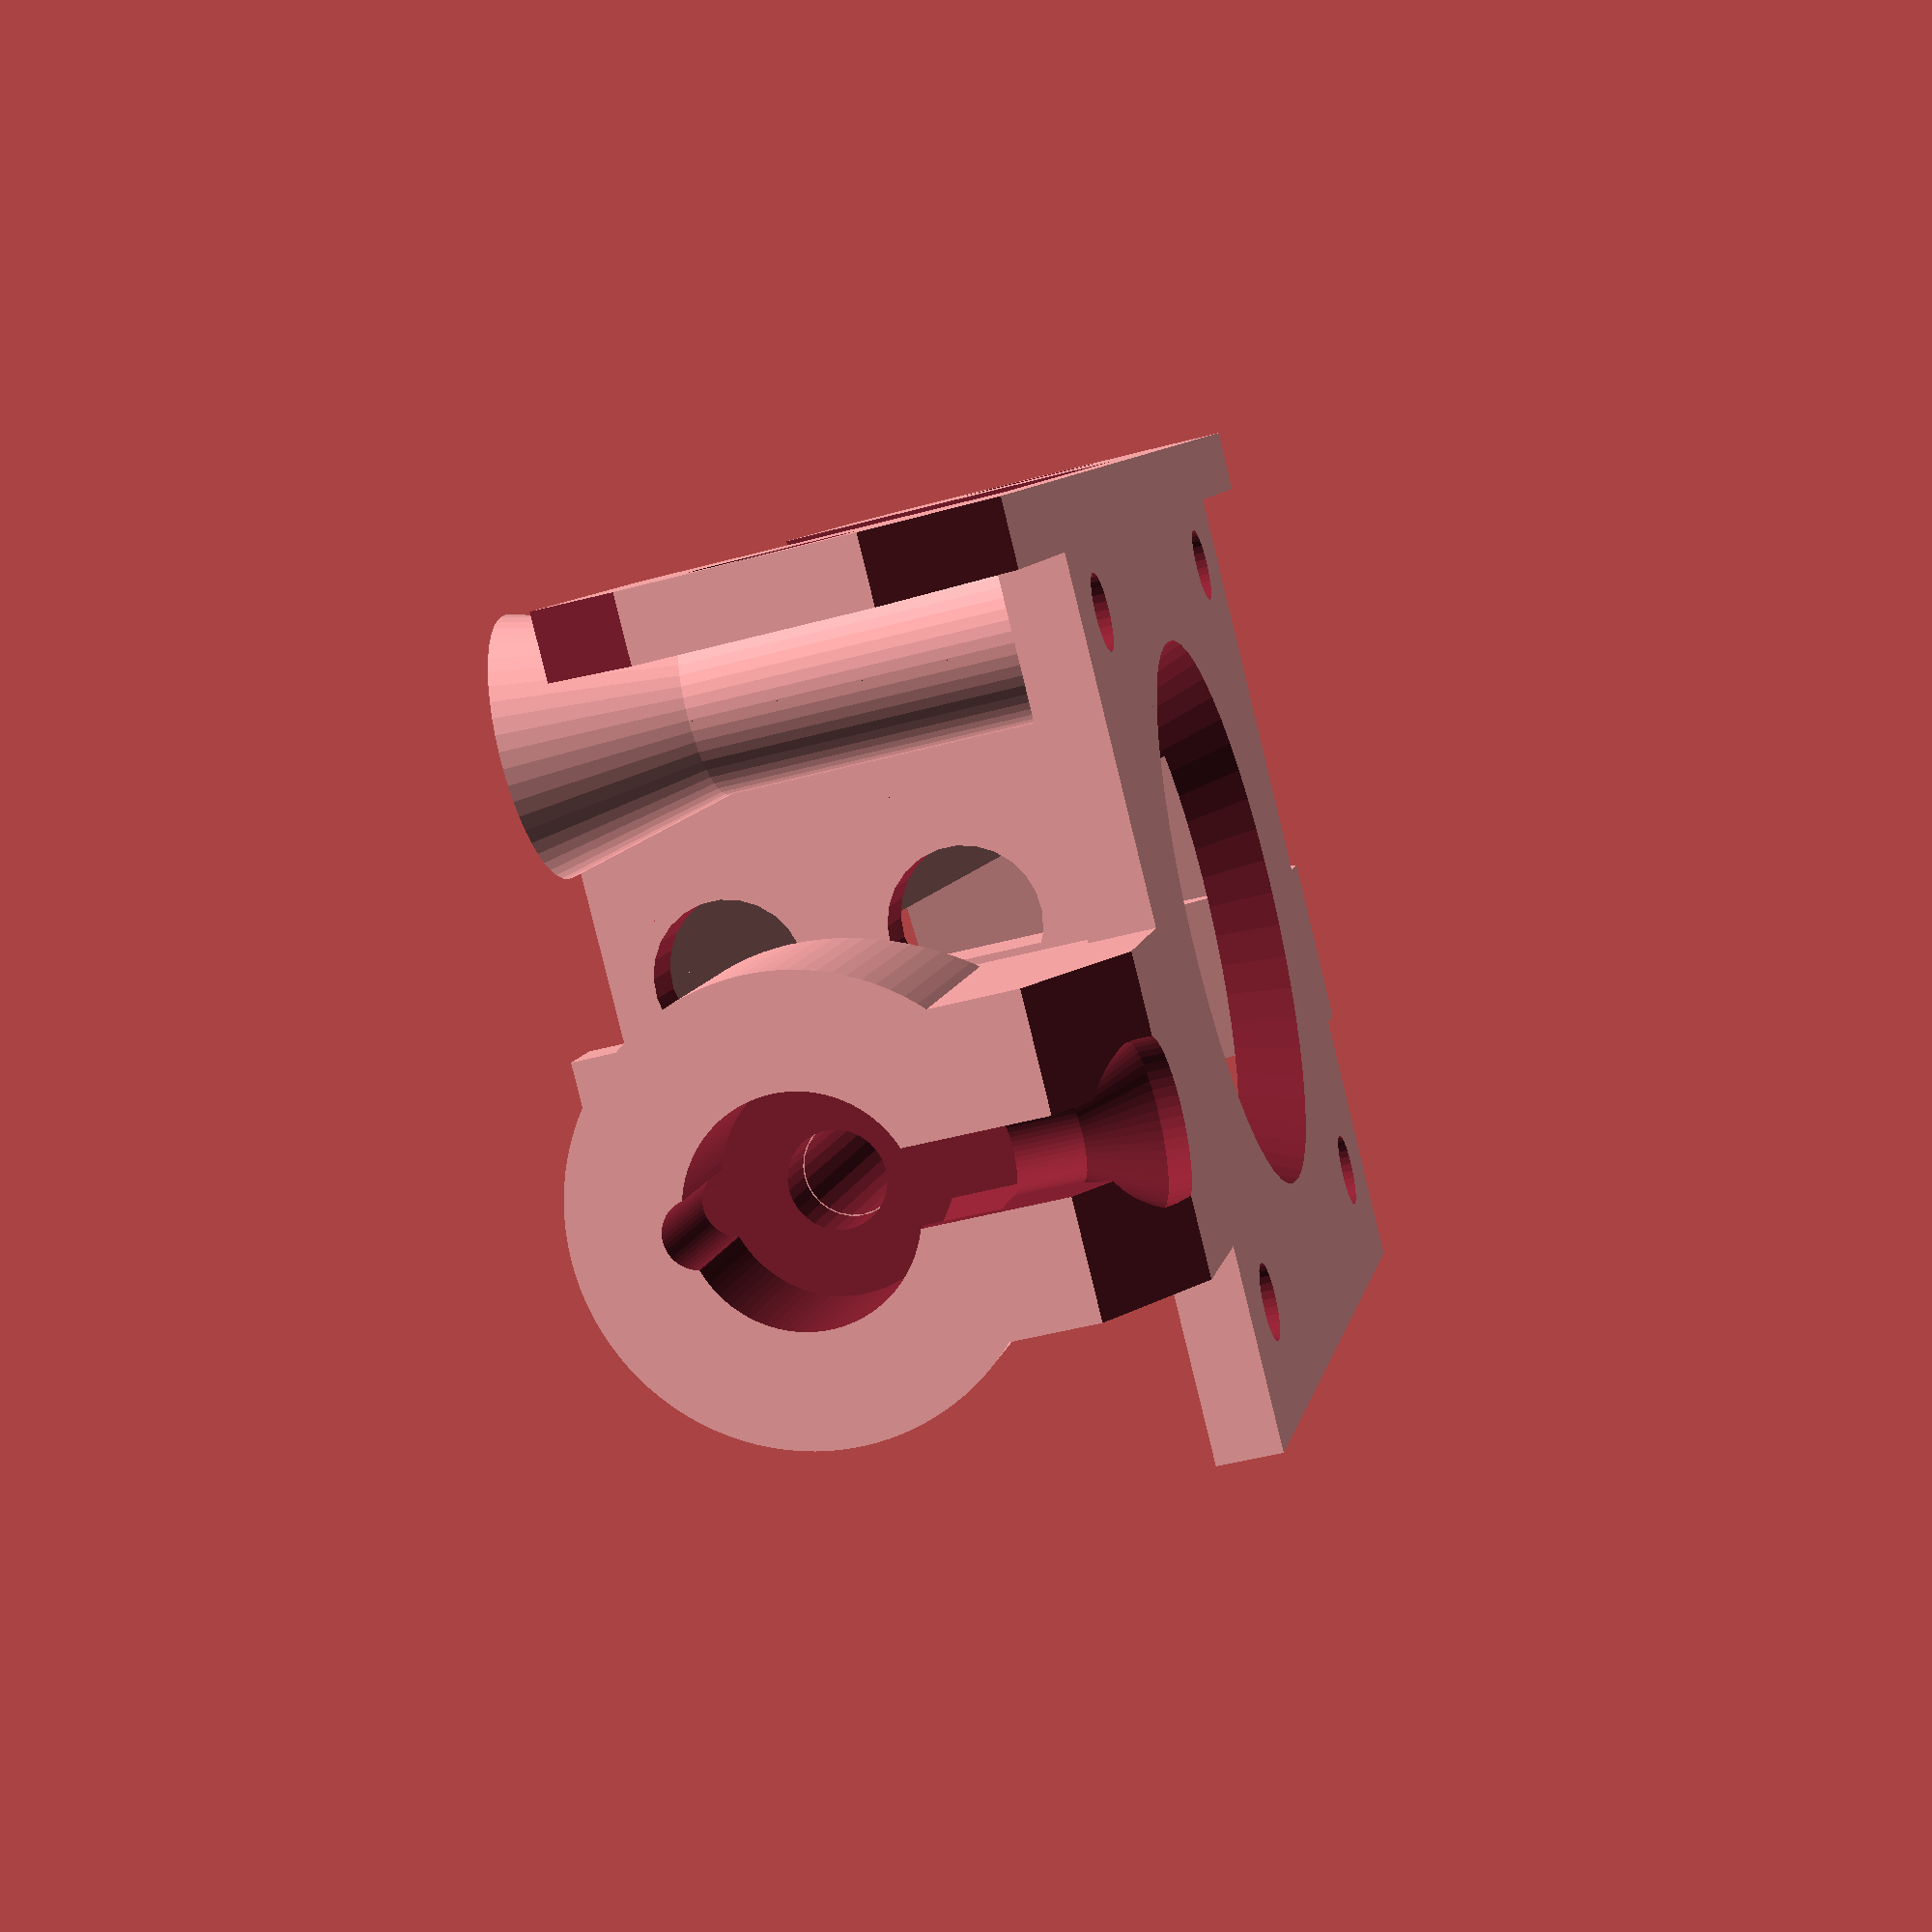
<openscad>
// Airtripper's Bowden 3D Printer Extruder Revision 3 bsp
// by Airtripper May 2012
// Copyright � 2012 - 2013 Airtripper
// airtripper.com
// It is licensed under the Creative Commons - GNU GPL license. 
// Last edit: 05/09/2013





// What part do you want to view?

preview_part = 1; // [1:Extruder,2:Idler,3:Idler with brim,4:Strut,5:Axle,6:Tube Bracket,7:All Parts]


// *****************************************************

if (preview_part == 1) {
	translate([0,0,0]) rotate([0,0,270]) extruder_block();
}
if (preview_part == 2) {
	extruder_idler_608z();
} 
if (preview_part == 3) {
	idler_and_flange();
}
if (preview_part == 4) {
	support_strut();
} 
if (preview_part == 5) {
	axle_8mm();
}
if (preview_part == 6) {
	translate([15,-15,0]) rotate([0,0,90]) tube_bracket();
}
if (preview_part == 7) {
	translate([0,-20,0]) rotate([0,0,270]) extruder_block();
	translate([20,16,0]) rotate([0,0,90]) extruder_idler_608z(); //idler_and_flange();
	translate([22,35,0]) rotate([0,0,0]) support_strut();
	translate([-10,10,0]) rotate([0,0,0]) axle_8mm();
	translate([-36,8,0]) rotate([0,0,0]) tube_bracket();
} 
if (preview_part == 8) {
	translate([0,-10,0]) rotate([0,0,270]) extruder_block();
	translate([-0,22,0]) rotate([0,0,0]) axle_8mm();
}
if (preview_part == 9) {
	translate([0,-8,0]) rotate([0,0,90]) extruder_idler_608z(); //idler_and_flange();
	translate([0,10,0]) rotate([0,0,0]) support_strut();
} 



// ************** Idler with Flange ***********************

module idler_and_flange() {
	extruder_idler_608z();
	difference() {
		union() {
			difference() {
				translate([0,0,0.5]) color("red") cube([36,55,1], center=true);
				translate([0,0,-0.1]) scale([1.1,1.1,1.1]) extruder_idler_608z();
			}
			for(r=[1:5]) {
				translate([0,r*70/10-22,0.5]) cube([30,1,1], center=true);
				translate([r*64/10-19,0,0.5]) rotate([0,0,90]) cube([50,1,1], center=true);
			}
		}
		union() {
			translate([0,0,0.5]) color("red") cube([12,28,2], center=true);
			translate([0,0,0.5]) color("red") cube([18,10,2], center=true);
		}
	}


}



// ##########################################################

module axle_8mm() {
	cylinder(14.25,r=3.80, $fn=40);
	// Support flange while printing
//	translate([-5,-0.5,0]) cube([10,1,0.5]);
//	translate([-0.5,-5,0]) cube([1,10,0.5]);
//	difference() {
//		cylinder(0.5,r=10, $fn=40);
//		translate([0,0,-1]) cylinder(3,r=5, $fn=40);
//	}
}


// ##########################################################

//extruder_idler_608z();

module extruder_idler_608z() {
	difference() {
		union() {
			difference() {
				translate([0,0,7]) cube([22,42,14], center = true);
				// Bearing housing
				//#translate([-6,0,8]) cube([10,50,20], center = true);
				translate([0,0,1]) cube([10,24,10], center = true);
				translate([-5,0,6]) rotate([0,90,0]) cylinder(10,r=12, $fn=60);
			}
			// Axle spacer
			translate([-8,0,6]) rotate([0,90,0]) cylinder(16,r=6, $fn=40);
			translate([0,0,3]) cube([16,12,6], center = true);
		}
		union() {
			// Bearing axle cut-out
			translate([-7.75,0,6]) rotate([0,90,0]) cylinder(15.5,r=4.25, $fn=40);
			translate([0,0,2]) cube([14.2,8.5,8], center = true);
			translate([-4.5,0,0]) rotate([0,20,0]) cube([6,8.5,8], center = true);
			translate([4.5,0,0]) rotate([0,-20,0]) cube([6,8.5,8], center = true);
			translate([-3.7,0,6]) rotate([0,90,0]) cylinder(7.4,r=12, $fn=60);
			// hook
			translate([-12,-15.5,6]) rotate([0,90,0]) cylinder(24,r=2, $fn=25);
			translate([0,-18.5,11]) cube([24,10,10], center = true);
			translate([9.5,-17,1]) cube([4,16,16], center = true);
			translate([-9.5,-17,1]) cube([4,16,16], center = true);
			translate([0,-21,0]) rotate([45,0,0]) cube([24,6,10], center = true);
			translate([-11,-12,9.6]) rotate([0,135,0]) cube([4,6,6], center = true);
			translate([11,-12,9.6]) rotate([0,45,0]) cube([4,6,6], center = true);
			// Bolt slots
			translate([6,20,7]) cube([3.5,10,16], center = true);
			translate([-6,20,7]) cube([3.5,10,16], center = true);
			translate([0,24,7]) rotate([154,0,0]) cube([24,10,26], center = true);
			translate([0,26.5,25]) rotate([145,0,0]) cube([24,10,26], center = true);
			translate([0,25.5,7]) cube([22,10,16], center = true);
			//Padding
			//translate([-9,-17,7]) cube([6,10,16], center = true);
		}
	}

}


// #########################################################

// Revision 3b

module extruder_block() {
	difference() {
		union() {
			// Extruder base
			translate([0,0,1.5]) cube([42,42,3], center = true);

			// Bearing supports between screw columns and shaft bearing
			rotate([0,0,45]) translate([0,11,13]) cube([3,22,26], center = true);
			rotate([0,0,315]) translate([0,-11,13]) cube([3,22,26], center = true);
			difference() {
				translate([-3,0,22]) cylinder(8,r1=4, r2=4, $fn=50, center = true);
				rotate([0,90,0]) translate([-17,0,-10]) cylinder(8,r=4, $fn=50);
			}
			difference() {
				translate([0,0,3]) cylinder(22,r1=13.5, r2=6.3, $fn=100);	// rev. 3
				rotate([0,0,45]) translate([8,0,13]) cube([15,30,26.5], center = true);	// rev. 3
				rotate([0,0,315]) translate([8,0,13]) cube([15,30,26.5], center = true);	// rev. 3
			}
			// M3 Screw columns for stepper attachment
			translate([-15.5,15.5,0]) cylinder(26,r=4, $fn=50);	// rev. 3
			translate([-15.5,15.5,18]) cylinder(8,r1=4,r2=6, $fn=50);	// rev. 3
			translate([-15.5,-15.5,0]) cylinder(23.5,r=4, $fn=50);	// rev. 3
			translate([-15.5,-15.5,17.5]) cylinder(6,r1=4,r2=5, $fn=50);	// rev. 3
			translate([15.5,-15.5,3]) cylinder(1.5,r=3.5, $fn=50);	// rev. 3

			// fixing plate
			difference() {
				translate([-20,0,10]) cube([3,74,20], center = true);
				union() {

					// fixing plate cutout
					translate([-20,0,12]) cube([6,30,18], center = true);
					translate([-20,37,0]) rotate([45,0,0]) cube([6,16,7], center = true);
					translate([-20,-37,0]) rotate([135,0,0]) cube([6,16,7], center = true);
					translate([-20,37,20]) rotate([135,0,0]) cube([6,16,7], center = true);
					translate([-20,-37,20]) rotate([45,0,0]) cube([6,16,7], center = true);
					// M6 bolt holes
					translate([-23,30.5,10]) rotate([0,90,0]) cylinder(6, r=3.5, $fn=25);
					translate([-23,-30.5,10]) rotate([0,90,0]) cylinder(6, r=3.5, $fn=25);
				}
			} // End of fixing plate
		}
		union() {
			// Stepper shaft, gear insert and bearing cut-out
			translate([0,0,9.8]) cylinder(20,r1=13, r2=5, $fn=50, center = true);	// rev. 3
			translate([0,0,22]) cylinder(5,r=5, $fn=50, center = true);
			translate([0,0,27]) cylinder(8	,r=4, $fn=50, center = true);
			translate([0,0,25.5]) cylinder(2,r1=5, r2=4, $fn=50, center = true);
			translate([0,0,10.5]) cylinder(8	,r=7, $fn=100);	// rev. 2
			translate([0,0,18.5]) cylinder(3.5,r1=7, r2=3.5, $fn=50);	// rev. 2

			// Reduce wall and screw shaft for strut placement
			translate([-15.5,-15.5,23.5]) cylinder(5,r=3, $fn=30);
			translate([-12.5,-15.5,25.5]) cube([12,9,4], center = true);
			translate([-11.4,-11.4,27.9]) rotate([25,0,315]) cube([5,10,5], center = true);

			// M3 screw holes
			for(r=[1:4]) {
				rotate([0,0,r*360/4]) translate([15.5,15.5,-1]) cylinder(40,r=1.75, $fs=.1);
			}
			translate([-15.5,15.5,22.1]) cylinder(4,r=3.3, $fn=30);	// rev. 3
			translate([15.5,15.5,1.5]) cylinder(4,r=3.25, $fs=.1);	// rev. 3
		}
	}
	// Filament in-feed bracket
	difference() {
		union() {
			translate([8.75,-20,3]) rotate([0,0,90]) infeed_block();	// rev. 3
			translate([-12,-17,3]) rotate([0,0,-12]) cube([14,2,16]);	// rev. 3
		}
		//%translate([4.8,-8,15]) rotate([90,0,0]) cylinder(18, r=1.3, $fn=25);	// rev. 2, 3
		//%translate([4.8,-21,15]) rotate([90,0,0]) cylinder(8, r1=1.1, r2=4, $fn=25);	// rev. 3
		//#translate([0,0,10]) cylinder(20,r1=13, r2=5, $fn=50, center = true);
		// #translate([5,-10,13]) cube([10,6,20], center = true);	// rev. 2, 3
	}
	// Bowdon out-feed tube holder
	difference() {
		union() {
			translate([4.8,14,13]) cube([8,14,26], center = true);
			//translate([4.8,25,10]) cube([14,8,20], center = true);	// rev. 3, 3b
			translate([-5.5,12.5,13]) cube([13.5,3,26], center = true);	// rev. 3
			// translate([0,12.5,13]) cube([2,3,26], center = true);	// rev. 3
			// translate([-4.5,12.5,4]) cube([13.5,3,3], center = true);	// rev. 3
			// #translate([0,17,17]) cube([2,6,20], center = true);	// rev. 3
			translate([3.3,21,13]) cube([11,3,26], center = true);	// rev. 3
			translate([11.8,17.5,0]) rotate([0,0,90]) bsp_push_fit();
		}
		union() {
			// Tube and filament holes
			//#translate([4.8,36,15]) rotate([90,0,0]) cylinder(16, r=2.25, $fn=25);	// 3b
			translate([4.8,24,15]) rotate([90,0,0]) cylinder(20, r=2.1, $fn=25);	// rev. 2, 3
			//translate([5.3,16,15]) rotate([90,0,5]) cylinder(10, r1=0.4, r2=3, $fn=25);	// rev. 3

			// Insert and idler clearance
			translate([0,0,9.9]) cylinder(20,r1=13, r2=5, $fn=50, center = true);	// rev. 3

			// M3 bolt holes for idler preloader
			translate([3,17,20.5]) rotate([0,90,12]) cylinder(10, r=2.75, $fn=25);	// rev. 3
			translate([3,17,9.5]) rotate([0,90,12]) cylinder(10, r=2.75, $fn=25);	// rev. 3
			translate([-0.5,17,20.5]) rotate([0,90,0]) cylinder(10, r=2, $fn=25);
			translate([-0.5,17,9.5]) rotate([0,90,0]) cylinder(10, r=2, $fn=25);

			// m4 nut slot
			//#translate([4.8,24.5,16]) cube([7.45,3.45,10.5], center = true);	// rev. 3, 3b
			//#translate([4.8,27.5,19.5]) cube([4.5,3.2,9.2], center = true);	// rev.	3, 3b

			// just a hole
			//translate([4.8,42,6]) rotate([90,0,0]) cylinder(16, r=4.5, $fn=25);	// rev. 3, 3.5b
			translate([-3.5,15.5,9.5]) rotate([90,0,0]) cylinder(6, r=3.5, $fn=25);	// rev. 3
			translate([-3.5,15.5,20.5]) rotate([90,0,0]) cylinder(6, r=3.5, $fn=25);	// rev. 3

			// Bowden filament guide in-feed Cut off
			translate([8,0,14]) rotate([0,0,70]) cube([35,10,28], center = true);	// rev. 3
			translate([4.5,8.5,25]) cube([10,4,10], center = true);	// rev. 3
		}
	}
	
}

// #########################################################


//bsp_push_fit();


module bsp_push_fit() {
	bsp = 10;
	x_nuj = 0;
	
	difference() {
		union() {
			//translate([0,3,0]) cube([3,11,26]);
			difference() {
				translate([3+x_nuj,7,15]) rotate([0,90,0]) cylinder(12, r=(bsp/2)+5, $fn=100);
				translate([11+x_nuj-3,7,19.5]) rotate([0,90,0]) cylinder(15+3, r=1.5, $fn=50);
				translate([-5+x_nuj,20,3]) rotate([0,0,-45]) cube([10,10,26]);
			}
			difference() {
				translate([3+x_nuj,0,0]) cube([12,14,15]);
				translate([2+x_nuj,-1,-7]) rotate([0,50,0]) cube([10,16,26]);
			}
		}
		translate([8+x_nuj,7,15]) rotate([0,90,0]) cylinder(8, r=(bsp/2), $fn=100);
		translate([-1,7,15]) rotate([0,90,0]) cylinder(19, r=2.15, $fn=30);
		translate([11.2+x_nuj,7,-1]) rotate([0,0,0]) cylinder(15, r=1.75, $fn=50);	// M3 Screw hole
		translate([11.2+x_nuj,7,7]) rotate([0,0,30]) cylinder(5, r=3.5, $fn=6);	// M3 Screw hex nut hole
		translate([11.2+x_nuj,5.3,-1]) cube([6,3.4,15]);
		translate([11.2+x_nuj,7,-1]) rotate([0,0,0]) cylinder(2, r=3.5, $fn=50);
		translate([11.2+x_nuj,7,0.99]) rotate([0,0,0]) cylinder(3, r1=3.5, r2=1.75, $fn=50);
		translate([-2+x_nuj,-9,3]) rotate([0,0,20]) cube([10,10,26]);
	}
}


// #########################################################

//support_strut();

module support_strut() {

	difference() {
		union() {
			translate([-15.5,0,0]) color("red") cylinder(6, r=5, $fn=30);
			translate([15.5,0,0]) color("red") cylinder(6, r=5, $fn=30);
			translate([-15.5,-3.5,0]) color("red") cube([31,7,6]);
		}
		union() {
			// Screw holes
			translate([-15.5,0,-1]) color("red") cylinder(5, r=1.75, $fn=30);
			translate([15.5,0,-1]) color("red") cylinder(5, r=1.75, $fn=30);
			translate([-15.5,0,3]) color("red") cylinder(5, r=3, $fn=30);
			translate([15.5,0,3]) color("red") cylinder(5, r=3, $fn=30);
		}
	}
}


// #########################################################



//infeed_block();

infeed_choice = 2;

module infeed_block() {

	if (infeed_choice == 1) {
		difference() {
			union() {
				 polyhedron(
				  points=[ [0,0,0],[0,8,0],[2,8,0],[2,0,0], // the six points at base
							[-5,0,8],[-5,8,8],[7,0,8],[7,8,8],
							[-5,0,16],[-5,8,16],[7,0,16],[7,8,16]
							],
							
				  triangles=[ [0,3,1],[2,1,3],
							[4,0,1],[1,5,4],[7,2,3],[7,3,6],
							[1,2,5],[2,7,5],[4,6,0],[6,3,0],
							[11,9,5],[5,7,11],[10,11,7],[7,6,10],
							[5,9,8],[8,4,5],[4,8,10],[10,6,4],[8,9,11],[11,10,8]
							]          // each triangle side
													 // two triangles for square base
				 );
			}
			translate([8,4,12]) rotate([0,-90,0]) cylinder(22, r=1.3, $fn=60);
			translate([-1,4,12]) rotate([0,-90,0]) cylinder(5, r1=1.3, r2=2.2, $fn=60);
			
		}
	}


	if (infeed_choice == 2) {
		difference() {
			union() {
				 polyhedron(
				  points=[ [-3,0,-3],[-3,8,-3],[2,8,-3],[2,0,-3], // the six points at base
							[-12,0,6],[-12,8,6],[7,0,8],[7,8,8],
							[-5,0,16],[-5,8,16],[7,0,16],[7,8,16]
							],
							
				  triangles=[ [0,3,1],[2,1,3],
							[4,0,1],[1,5,4],[7,2,3],[7,3,6],
							[1,2,5],[2,7,5],[4,6,0],[6,3,0],
							[11,9,5],[5,7,11],[10,11,7],[7,6,10],
							[5,9,8],[8,4,5],[4,8,10],[10,6,4],[8,9,11],[11,10,8]
							]          // each triangle side
													 // two triangles for square base
				 );
				translate([-2,4,12]) rotate([0,-90,0]) cylinder(10, r=5.9, $fn=100);
				translate([1,4,12]) rotate([0,-90,0]) cylinder(3, r1=4, r2=5.9, $fn=100);
			}
			translate([8,4,12]) rotate([0,-90,0]) cylinder(22, r=2.1, $fn=25);
			translate([-2.9,4,12]) rotate([0,-90,0]) cylinder(12, r=2.15, $fn=60);
			translate([0,4,12]) rotate([0,-90,0]) cylinder(3, r1=2.1, r2=2.15, $fn=60);
		}
	}

}

// #########################################################



//tube_bracket();


module tube_bracket() {
		difference() {
			union() {
				translate([0,10,0]) cube([30,10,10]);	// Pipe bracket
				difference() {
					translate([5,0,0]) cube([10,30,3]);	// Screw bracket
					difference() {
						translate([10,15,-1]) rotate([0,0,0]) cylinder(5, r=20, $fn=100);
						translate([10,15,-1]) rotate([0,0,0]) cylinder(5, r=15, $fn=100);
					}
				}
			}
			translate([-1,15,5]) rotate([0,90,0]) cylinder(32, r=1.15, $fn=60);	// filament tube hole
			translate([-0.95,15,5]) rotate([0,90,0]) cylinder(11, r=2.14, $fn=60);	// Pipe hole infeed
			translate([20,15,5]) rotate([0,90,0]) cylinder(11, r=2.11, $fn=60);	// Pipe hole outfeed
			translate([10,15,5]) rotate([0,90,0]) cylinder(5, r1=2.2, r2=1.3, $fn=60);	// Infeed hole taper
			translate([10,25,-1]) rotate([0,0,0]) cylinder(5, r=2.2, $fn=60);	// Screw holes
			translate([10,5,-1]) rotate([0,0,0]) cylinder(5, r=2.2, $fn=60);	// Screw holes
			translate([-7,4.4,9]) rotate([0,0,45]) cube([15,15,5]);	// Pipe bracket direction mark
			difference() {
				translate([10,4.4,9]) rotate([0,0,0]) cube([25,25,7]);	// Pipe bracket direction mark
				translate([19.4,4.4,9]) rotate([0,0,45]) cube([15,15,5]);	// Pipe bracket direction mark
				translate([0,4.4,9]) rotate([0,0,0]) cube([25,25,7]);	// Pipe bracket direction mark
			}
		}
}



</openscad>
<views>
elev=225.0 azim=232.2 roll=72.4 proj=p view=solid
</views>
